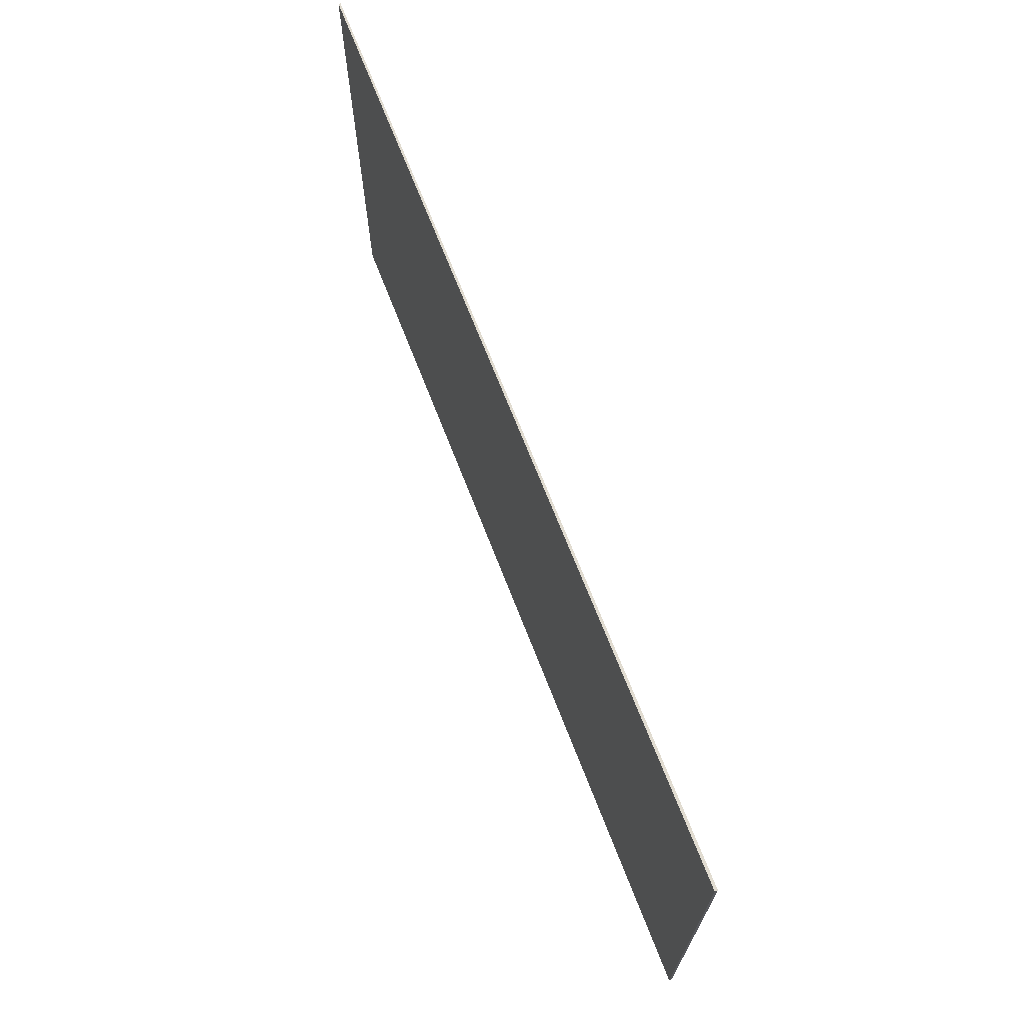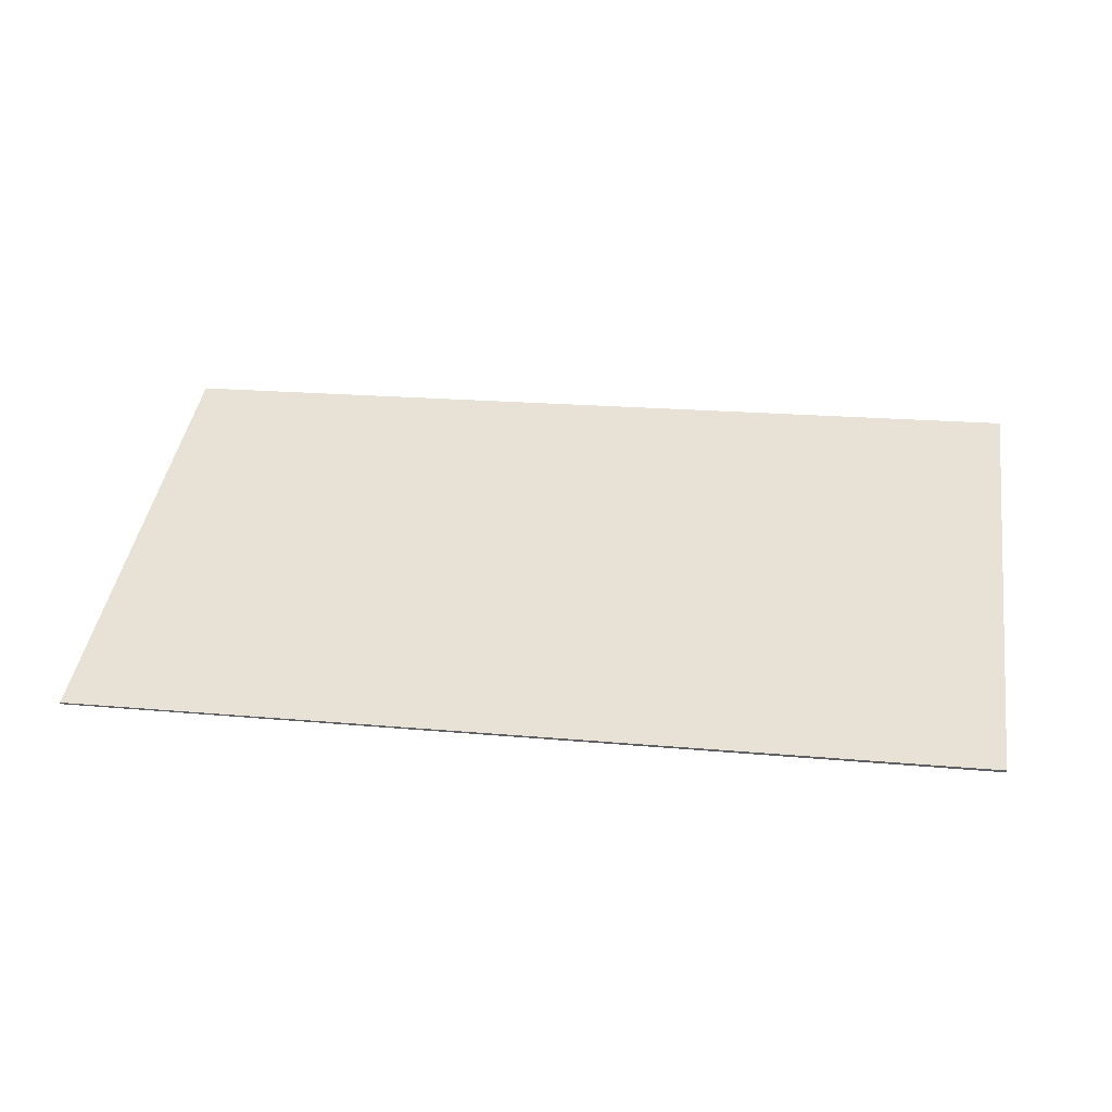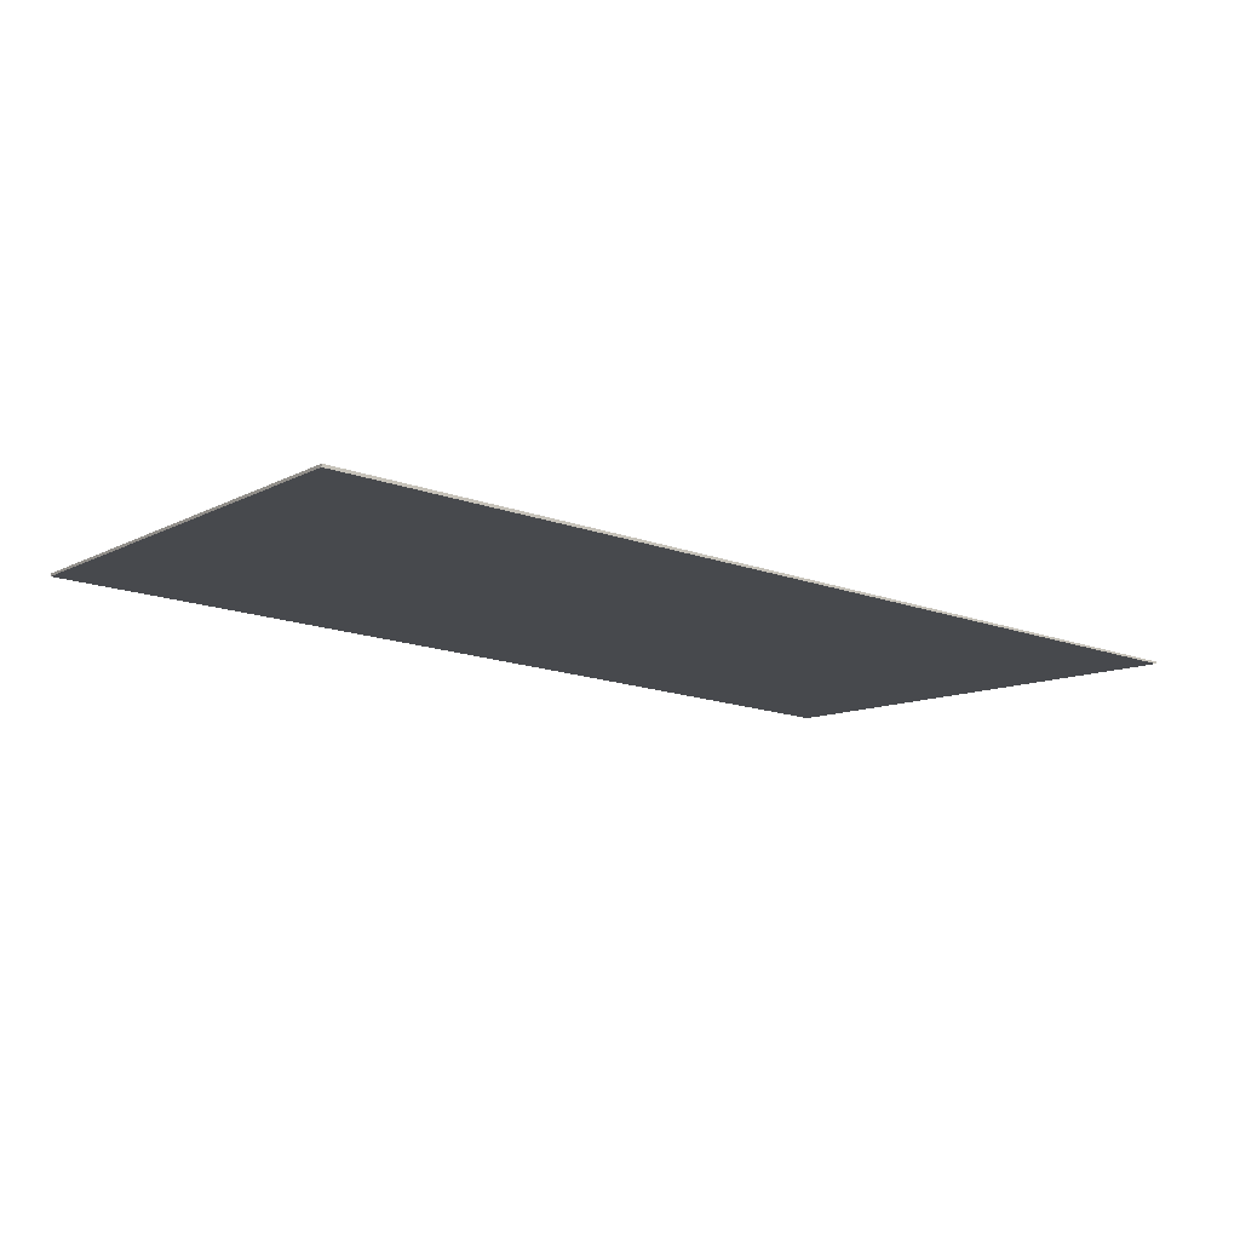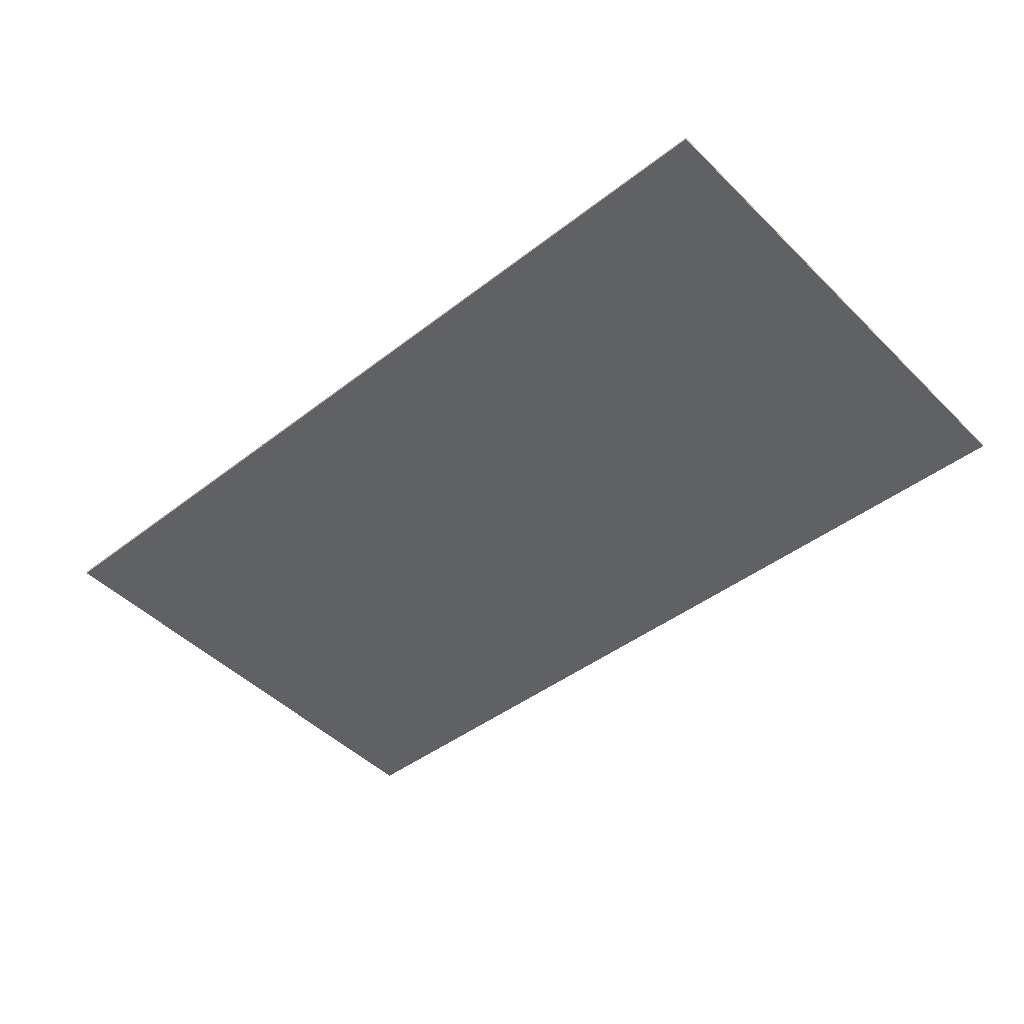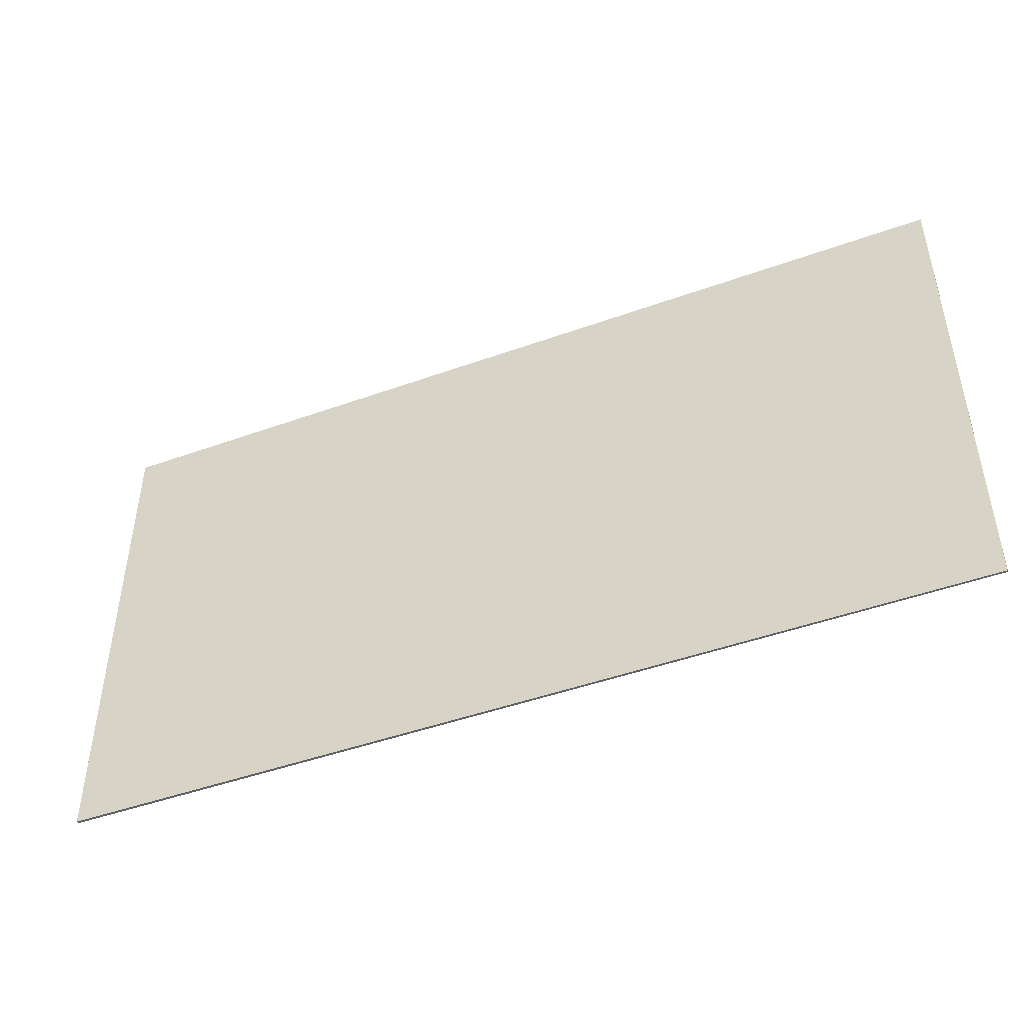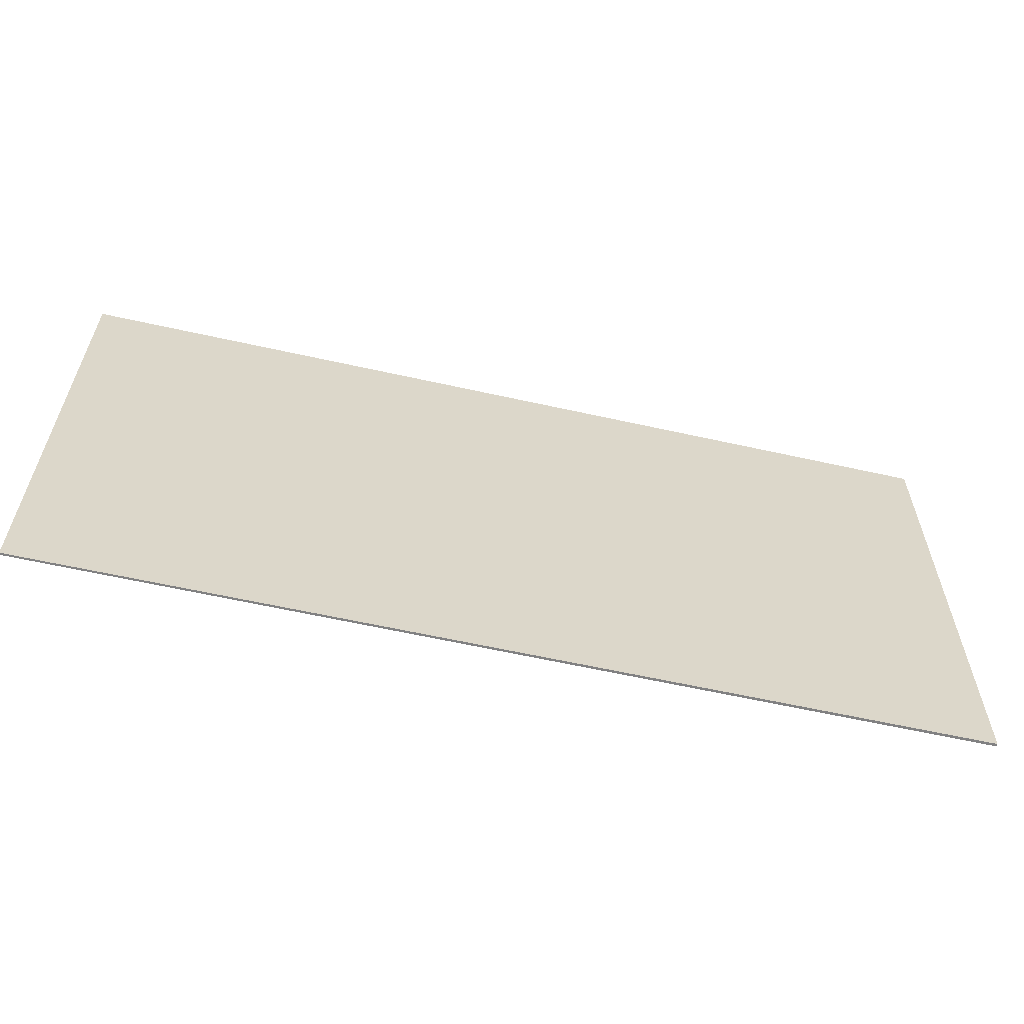
<metadata>
{"format":"obj","ext":"obj","renderer":"f3d","projection":"perspective","resolution":1024,"background":"white","views":[{"elev":69.0,"azim":-107.5,"up":"+Y"},{"elev":43.0,"azim":-171.2,"up":"+Z"},{"elev":-10.0,"azim":-36.5,"up":"+Z"},{"elev":-48.3,"azim":42.7,"up":"+Z"},{"elev":-46.1,"azim":26.2,"up":"+Y"},{"elev":-60.4,"azim":170.8,"up":"+Y"}]}
</metadata>
<code>
v  0.003 6.957 0.038
v  12.5 6.957 -0.814
v  0 6.957 4.26e-16
v  12.51 6.957 -0.786
v  0 0 0
v  0.003 -2.327e-18 0.038
v  12.51 4.813e-17 -0.786
v  12.5 4.984e-17 -0.814
g defaultobject
f 1 2 3
f 2 1 4
f 5 1 3
f 1 5 6
f 6 4 1
f 4 6 7
f 7 2 4
f 2 7 8
f 8 3 2
f 3 8 5
f 8 6 5
f 6 8 7

</code>
